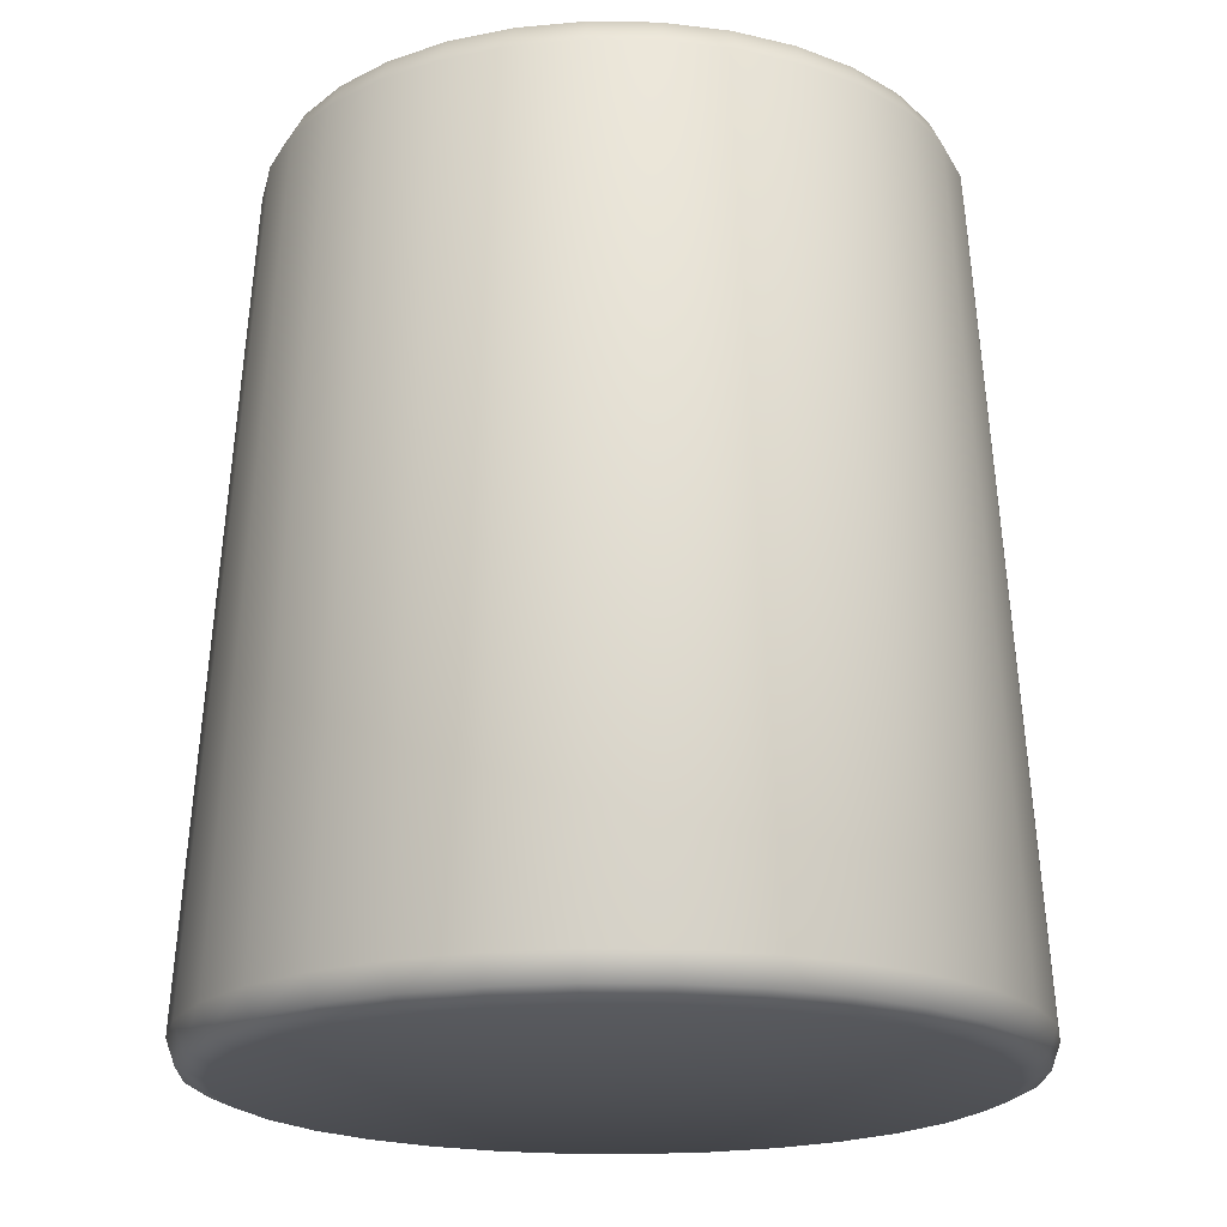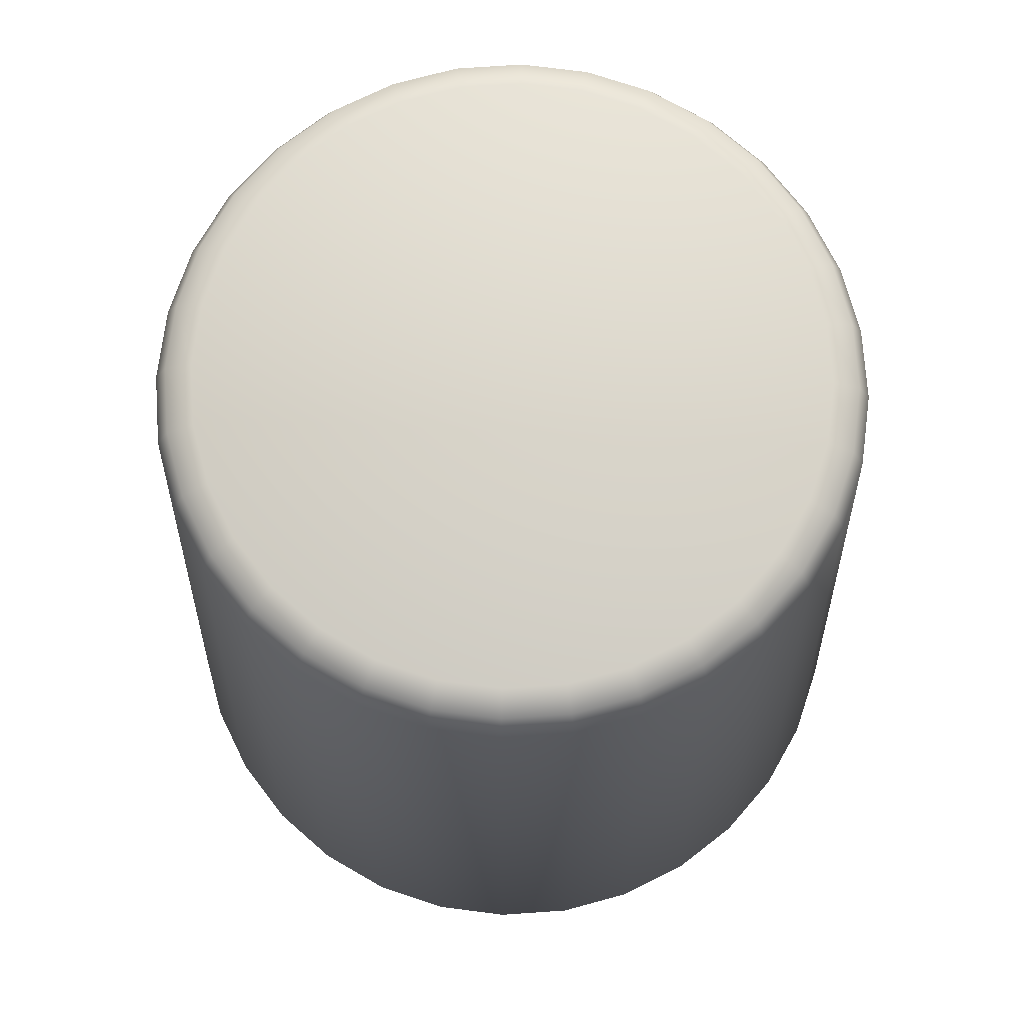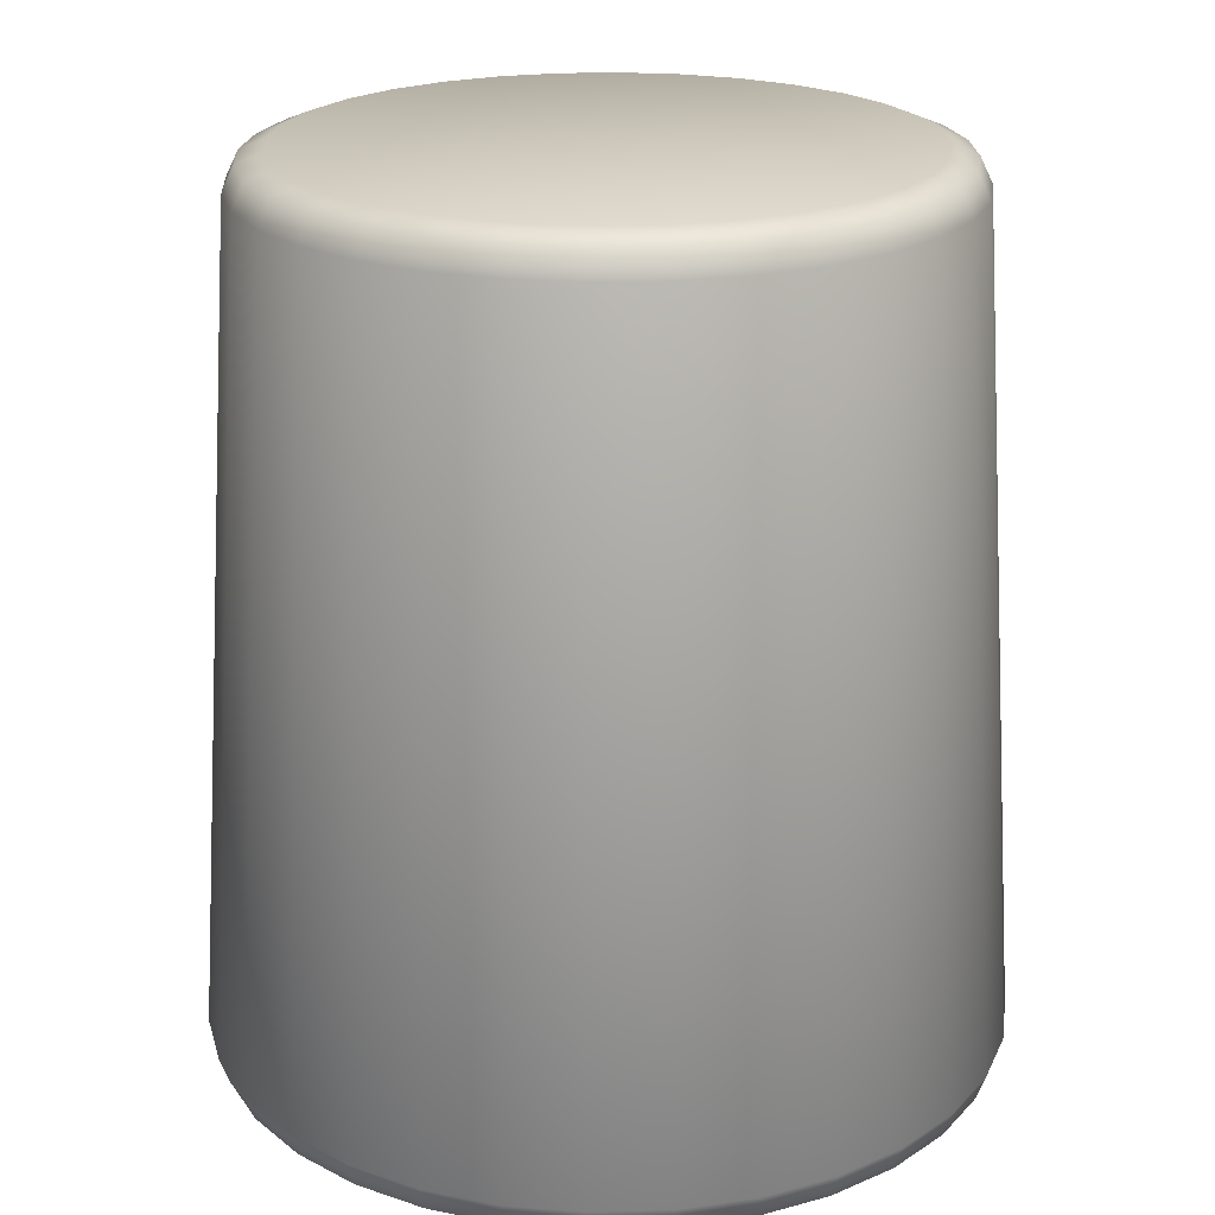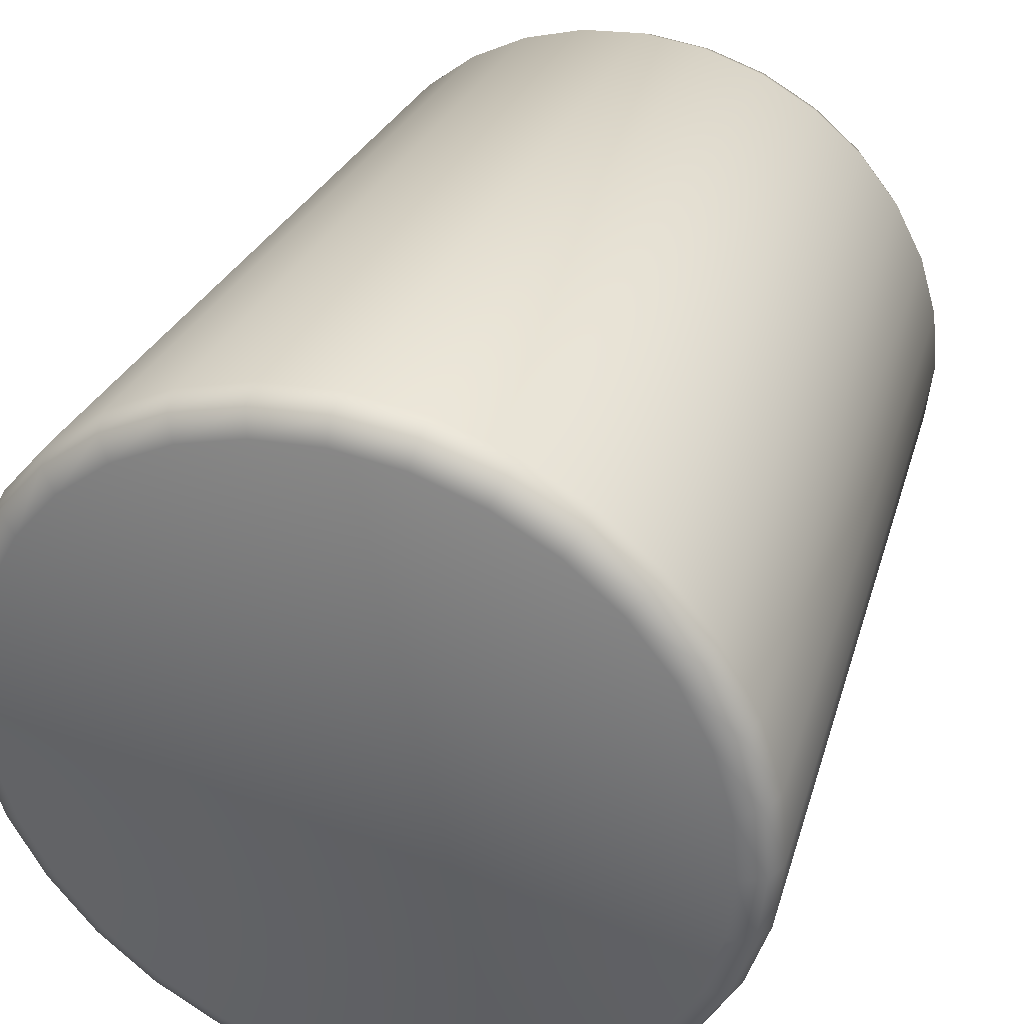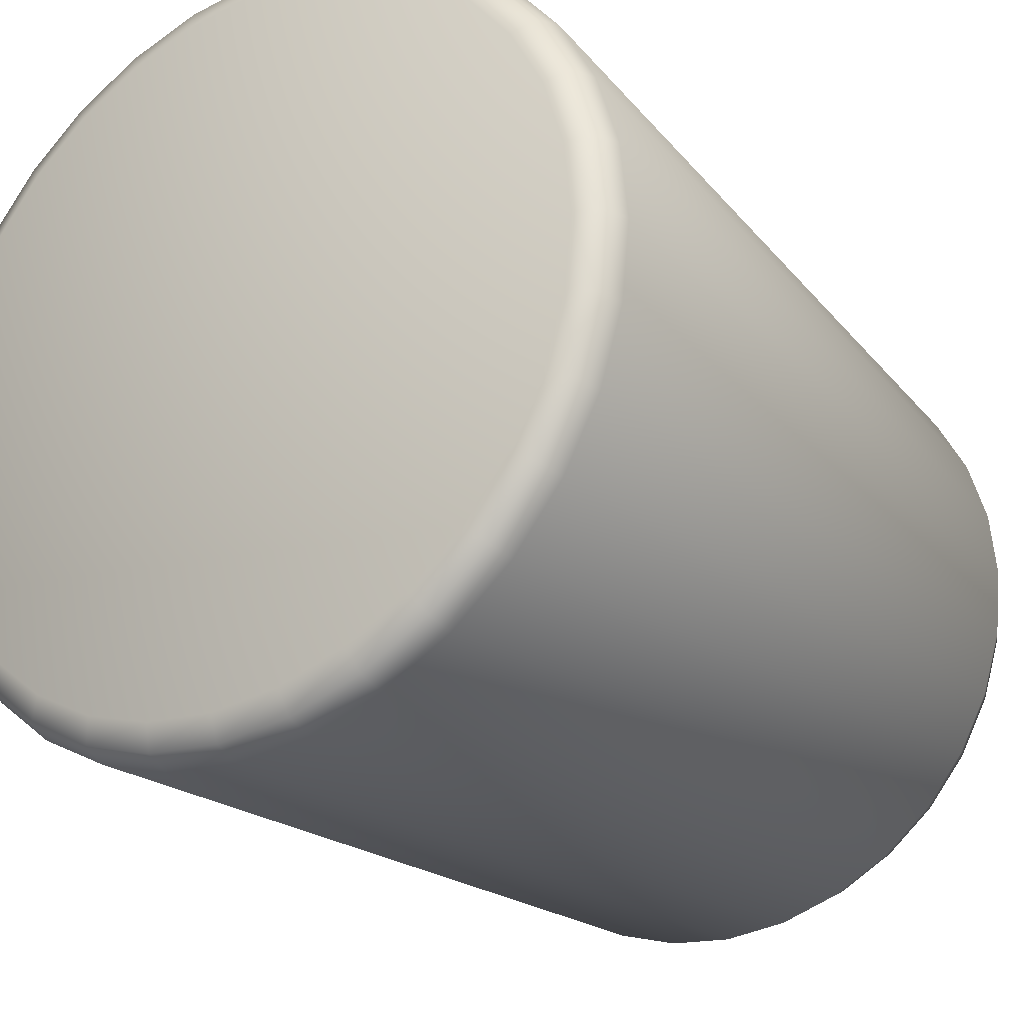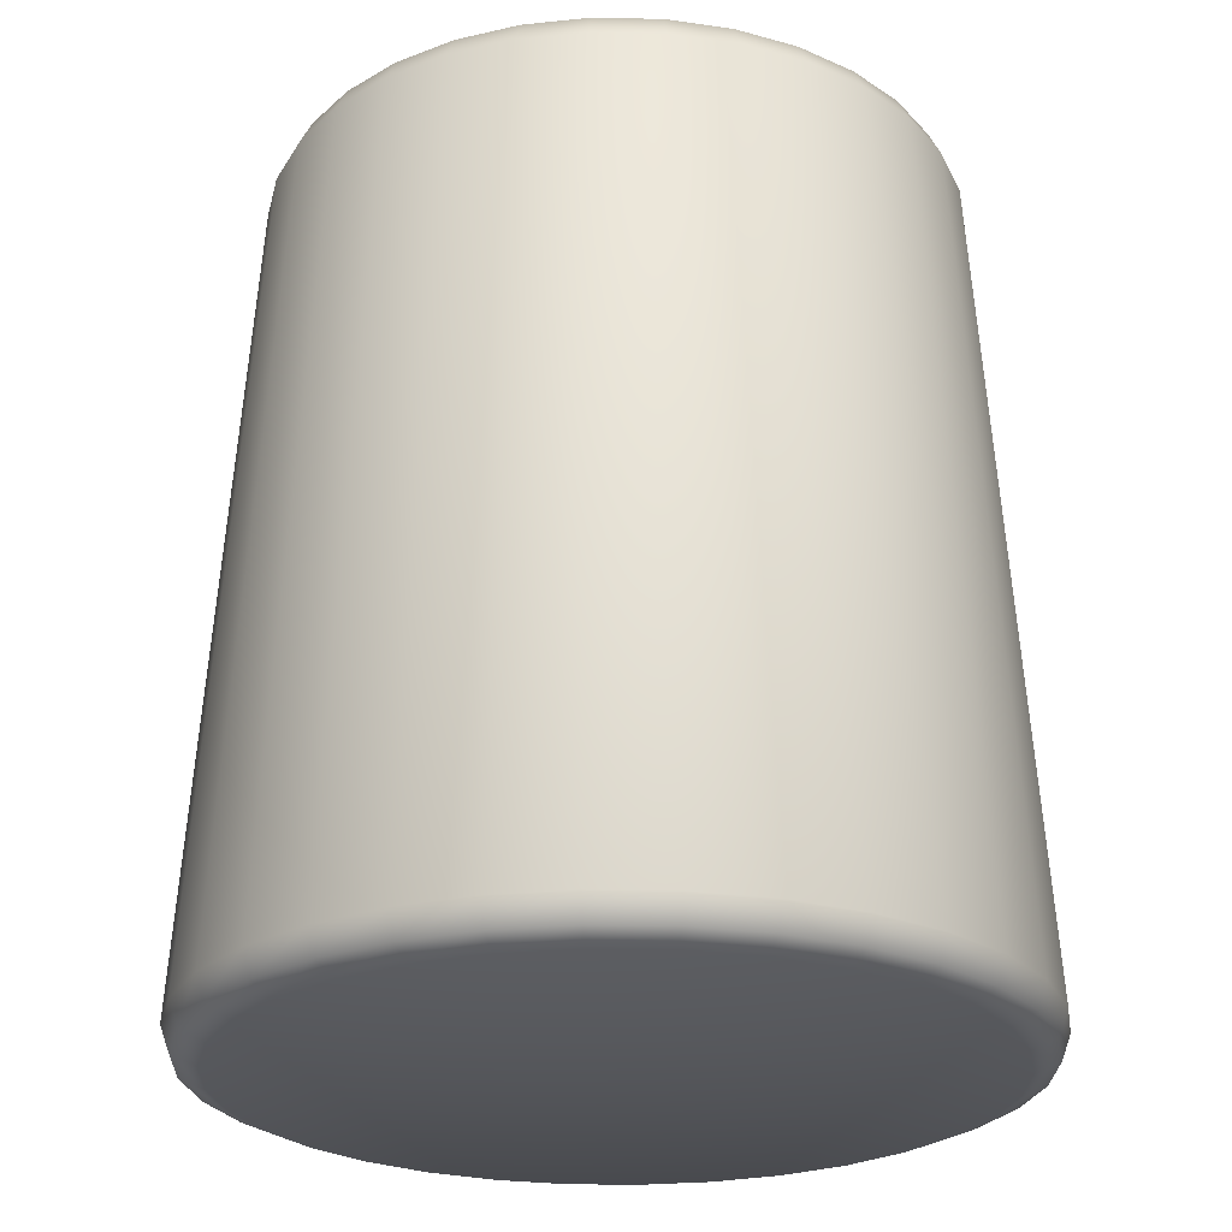
<metadata>
{"format":"obj","ext":"obj","renderer":"f3d","projection":"perspective","resolution":1024,"background":"white","views":[{"elev":-19.5,"azim":82.9,"up":"+Y"},{"elev":73.0,"azim":159.2,"up":"+Y"},{"elev":21.7,"azim":70.0,"up":"+Y"},{"elev":35.3,"azim":19.6,"up":"+Z"},{"elev":-25.5,"azim":34.1,"up":"+Z"},{"elev":-25.0,"azim":-176.2,"up":"+Y"}]}
</metadata>
<code>
o Cylinder.002
v 0.004085 -0.02135 -0.2824
v 0.004085 0.007225 -0.3094
v 0.004085 -0.01298 -0.3022
v 0.004085 0.6944 -0.2375
v 0.004085 0.6659 -0.268
v 0.004085 0.6861 -0.2583
v 0.06053 -0.02135 -0.2768
v 0.06579 0.007225 -0.3033
v 0.06439 -0.01298 -0.2963
v 0.05176 0.6944 -0.2328
v 0.05772 0.6659 -0.2627
v 0.05583 0.6861 -0.2532
v 0.1148 -0.02135 -0.2604
v 0.1251 0.007225 -0.2853
v 0.1224 -0.01298 -0.2787
v 0.0976 0.6944 -0.2189
v 0.1093 0.6659 -0.2471
v 0.1056 0.6861 -0.2381
v 0.1648 -0.02135 -0.2336
v 0.1798 0.007225 -0.2561
v 0.1758 -0.01298 -0.2501
v 0.1399 0.6944 -0.1963
v 0.1568 0.6659 -0.2217
v 0.1514 0.6861 -0.2136
v 0.2087 -0.02135 -0.1977
v 0.2277 0.007225 -0.2167
v 0.2227 -0.01298 -0.2117
v 0.1769 0.6944 -0.1659
v 0.1985 0.6659 -0.1875
v 0.1916 0.6861 -0.1806
v 0.2446 -0.02135 -0.1538
v 0.2671 0.007225 -0.1688
v 0.2611 -0.01298 -0.1648
v 0.2073 0.6944 -0.1289
v 0.2327 0.6659 -0.1458
v 0.2246 0.6861 -0.1404
v 0.2714 -0.02135 -0.1038
v 0.2963 0.007225 -0.1141
v 0.2897 -0.01298 -0.1114
v 0.2299 0.6944 -0.08661
v 0.2581 0.6659 -0.0983
v 0.2491 0.6861 -0.09459
v 0.2878 -0.02135 -0.04953
v 0.3143 0.007225 -0.05479
v 0.3073 -0.01298 -0.0534
v 0.2438 0.6944 -0.04077
v 0.2737 0.6659 -0.04673
v 0.2642 0.6861 -0.04483
v 0.2934 -0.02135 0.006911
v 0.3204 0.007225 0.006911
v 0.3132 -0.01298 0.006911
v 0.2485 0.6944 0.006911
v 0.279 0.6659 0.006911
v 0.2693 0.6861 0.006911
v 0.2878 -0.02135 0.06335
v 0.3143 0.007225 0.06862
v 0.3073 -0.01298 0.06722
v 0.2438 0.6944 0.05459
v 0.2737 0.6659 0.06055
v 0.2642 0.6861 0.05866
v 0.2714 -0.02135 0.1176
v 0.2963 0.007225 0.128
v 0.2897 -0.01298 0.1252
v 0.2299 0.6944 0.1004
v 0.2581 0.6659 0.1121
v 0.2491 0.6861 0.1084
v 0.2446 -0.02135 0.1676
v 0.2671 0.007225 0.1826
v 0.2611 -0.01298 0.1787
v 0.2073 0.6944 0.1427
v 0.2327 0.6659 0.1597
v 0.2246 0.6861 0.1543
v 0.2087 -0.02135 0.2115
v 0.2277 0.007225 0.2306
v 0.2227 -0.01298 0.2255
v 0.1769 0.6944 0.1797
v 0.1985 0.6659 0.2013
v 0.1916 0.6861 0.1945
v 0.1648 -0.02135 0.2475
v 0.1798 0.007225 0.2699
v 0.1758 -0.01298 0.2639
v 0.1399 0.6944 0.2101
v 0.1568 0.6659 0.2355
v 0.1514 0.6861 0.2275
v 0.1148 -0.02135 0.2742
v 0.1251 0.007225 0.2991
v 0.1224 -0.01298 0.2925
v 0.0976 0.6944 0.2327
v 0.1093 0.6659 0.2609
v 0.1056 0.6861 0.252
v 0.06053 -0.02135 0.2907
v 0.06579 0.007225 0.3171
v 0.06439 -0.01298 0.3101
v 0.05176 0.6944 0.2466
v 0.05772 0.6659 0.2766
v 0.05583 0.6861 0.2671
v 0.004085 -0.02135 0.2962
v 0.004085 0.007225 0.3232
v 0.004085 -0.01298 0.316
v 0.004085 0.6944 0.2513
v 0.004085 0.6659 0.2818
v 0.004085 0.6861 0.2722
v -0.05236 -0.02135 0.2907
v -0.05762 0.007225 0.3171
v -0.05622 -0.01298 0.3101
v -0.04359 0.6944 0.2466
v -0.04955 0.6659 0.2766
v -0.04766 0.6861 0.2671
v -0.1066 -0.02135 0.2742
v -0.117 0.007225 0.2991
v -0.1142 -0.01298 0.2925
v -0.08943 0.6944 0.2327
v -0.1011 0.6659 0.2609
v -0.09742 0.6861 0.252
v -0.1567 -0.02135 0.2475
v -0.1716 0.007225 0.2699
v -0.1677 -0.01298 0.2639
v -0.1317 0.6944 0.2101
v -0.1487 0.6659 0.2355
v -0.1433 0.6861 0.2275
v -0.2005 -0.02135 0.2115
v -0.2196 0.007225 0.2306
v -0.2145 -0.01298 0.2255
v -0.1687 0.6944 0.1797
v -0.1903 0.6659 0.2013
v -0.1835 0.6861 0.1945
v -0.2365 -0.02135 0.1676
v -0.2589 0.007225 0.1826
v -0.253 -0.01298 0.1787
v -0.1991 0.6944 0.1427
v -0.2245 0.6659 0.1597
v -0.2165 0.6861 0.1543
v -0.2632 -0.02135 0.1176
v -0.2881 0.007225 0.128
v -0.2815 -0.01298 0.1252
v -0.2217 0.6944 0.1004
v -0.2499 0.6659 0.1121
v -0.241 0.6861 0.1084
v -0.2797 -0.02135 0.06335
v -0.3061 0.007225 0.06862
v -0.2991 -0.01298 0.06722
v -0.2356 0.6944 0.05459
v -0.2656 0.6659 0.06055
v -0.2561 0.6861 0.05866
v -0.2852 -0.02135 0.006911
v -0.3122 0.007225 0.006911
v -0.305 -0.01298 0.006911
v -0.2403 0.6944 0.006911
v -0.2709 0.6659 0.006911
v -0.2612 0.6861 0.006911
v -0.2797 -0.02135 -0.04953
v -0.3061 0.007225 -0.05479
v -0.2991 -0.01298 -0.0534
v -0.2356 0.6944 -0.04077
v -0.2656 0.6659 -0.04673
v -0.2561 0.6861 -0.04483
v -0.2632 -0.02135 -0.1038
v -0.2881 0.007225 -0.1141
v -0.2815 -0.01298 -0.1114
v -0.2217 0.6944 -0.08661
v -0.2499 0.6659 -0.0983
v -0.241 0.6861 -0.09459
v -0.2365 -0.02135 -0.1538
v -0.2589 0.007225 -0.1688
v -0.253 -0.01298 -0.1648
v -0.1991 0.6944 -0.1289
v -0.2245 0.6659 -0.1458
v -0.2165 0.6861 -0.1404
v -0.2005 -0.02135 -0.1977
v -0.2196 0.007225 -0.2167
v -0.2145 -0.01298 -0.2117
v -0.1687 0.6944 -0.1659
v -0.1903 0.6659 -0.1875
v -0.1835 0.6861 -0.1806
v -0.1567 -0.02135 -0.2336
v -0.1716 0.007225 -0.2561
v -0.1677 -0.01298 -0.2501
v -0.1317 0.6944 -0.1963
v -0.1487 0.6659 -0.2217
v -0.1433 0.6861 -0.2136
v -0.1066 -0.02135 -0.2604
v -0.117 0.007225 -0.2853
v -0.1142 -0.01298 -0.2787
v -0.08943 0.6944 -0.2189
v -0.1011 0.6659 -0.2471
v -0.09742 0.6861 -0.2381
v -0.05236 -0.02135 -0.2768
v -0.05762 0.007225 -0.3033
v -0.05622 -0.01298 -0.2963
v -0.04359 0.6944 -0.2328
v -0.04955 0.6659 -0.2627
v -0.04766 0.6861 -0.2532
g Cylinder.002_Cylinder.002_Material.002
f 188 191 5 2
f 14 17 23 20
f 20 23 29 26
f 26 29 35 32
f 32 35 41 38
f 38 41 47 44
f 44 47 53 50
f 50 53 59 56
f 56 59 65 62
f 62 65 71 68
f 68 71 77 74
f 74 77 83 80
f 80 83 89 86
f 86 89 95 92
f 92 95 101 98
f 98 101 107 104
f 104 107 113 110
f 110 113 119 116
f 116 119 125 122
f 122 125 131 128
f 128 131 137 134
f 134 137 143 140
f 140 143 149 146
f 146 149 155 152
f 152 155 161 158
f 158 161 167 164
f 164 167 173 170
f 170 173 179 176
f 176 179 185 182
f 182 185 191 188
f 8 11 17 14
f 10 4 190 184 178 172 166 160 154 148 142 136 130 124 118 112 106 100 94 88 82 76 70 64 58 52 46 40 34 28 22 16
f 2 5 11 8
f 2 8 9 3
f 3 9 7 1
f 11 5 6 12
f 12 6 4 10
f 8 14 15 9
f 9 15 13 7
f 17 11 12 18
f 18 12 10 16
f 14 20 21 15
f 15 21 19 13
f 23 17 18 24
f 24 18 16 22
f 20 26 27 21
f 21 27 25 19
f 29 23 24 30
f 30 24 22 28
f 26 32 33 27
f 27 33 31 25
f 35 29 30 36
f 36 30 28 34
f 32 38 39 33
f 33 39 37 31
f 41 35 36 42
f 42 36 34 40
f 38 44 45 39
f 39 45 43 37
f 47 41 42 48
f 48 42 40 46
f 44 50 51 45
f 45 51 49 43
f 53 47 48 54
f 54 48 46 52
f 50 56 57 51
f 51 57 55 49
f 59 53 54 60
f 60 54 52 58
f 56 62 63 57
f 57 63 61 55
f 65 59 60 66
f 66 60 58 64
f 62 68 69 63
f 63 69 67 61
f 71 65 66 72
f 72 66 64 70
f 68 74 75 69
f 69 75 73 67
f 77 71 72 78
f 78 72 70 76
f 74 80 81 75
f 75 81 79 73
f 83 77 78 84
f 84 78 76 82
f 80 86 87 81
f 81 87 85 79
f 89 83 84 90
f 90 84 82 88
f 86 92 93 87
f 87 93 91 85
f 95 89 90 96
f 96 90 88 94
f 92 98 99 93
f 93 99 97 91
f 101 95 96 102
f 102 96 94 100
f 98 104 105 99
f 99 105 103 97
f 107 101 102 108
f 108 102 100 106
f 104 110 111 105
f 105 111 109 103
f 113 107 108 114
f 114 108 106 112
f 110 116 117 111
f 111 117 115 109
f 119 113 114 120
f 120 114 112 118
f 116 122 123 117
f 117 123 121 115
f 125 119 120 126
f 126 120 118 124
f 122 128 129 123
f 123 129 127 121
f 131 125 126 132
f 132 126 124 130
f 128 134 135 129
f 129 135 133 127
f 137 131 132 138
f 138 132 130 136
f 134 140 141 135
f 135 141 139 133
f 143 137 138 144
f 144 138 136 142
f 140 146 147 141
f 141 147 145 139
f 149 143 144 150
f 150 144 142 148
f 146 152 153 147
f 147 153 151 145
f 155 149 150 156
f 156 150 148 154
f 152 158 159 153
f 153 159 157 151
f 161 155 156 162
f 162 156 154 160
f 158 164 165 159
f 159 165 163 157
f 167 161 162 168
f 168 162 160 166
f 164 170 171 165
f 165 171 169 163
f 173 167 168 174
f 174 168 166 172
f 170 176 177 171
f 171 177 175 169
f 179 173 174 180
f 180 174 172 178
f 176 182 183 177
f 177 183 181 175
f 185 179 180 186
f 186 180 178 184
f 182 188 189 183
f 183 189 187 181
f 191 185 186 192
f 192 186 184 190
f 188 2 3 189
f 189 3 1 187
f 5 191 192 6
f 6 192 190 4
f 1 7 13 19 25 31 37 43 49 55 61 67 73 79 85 91 97 103 109 115 121 127 133 139 145 151 157 163 169 175 181 187

</code>
